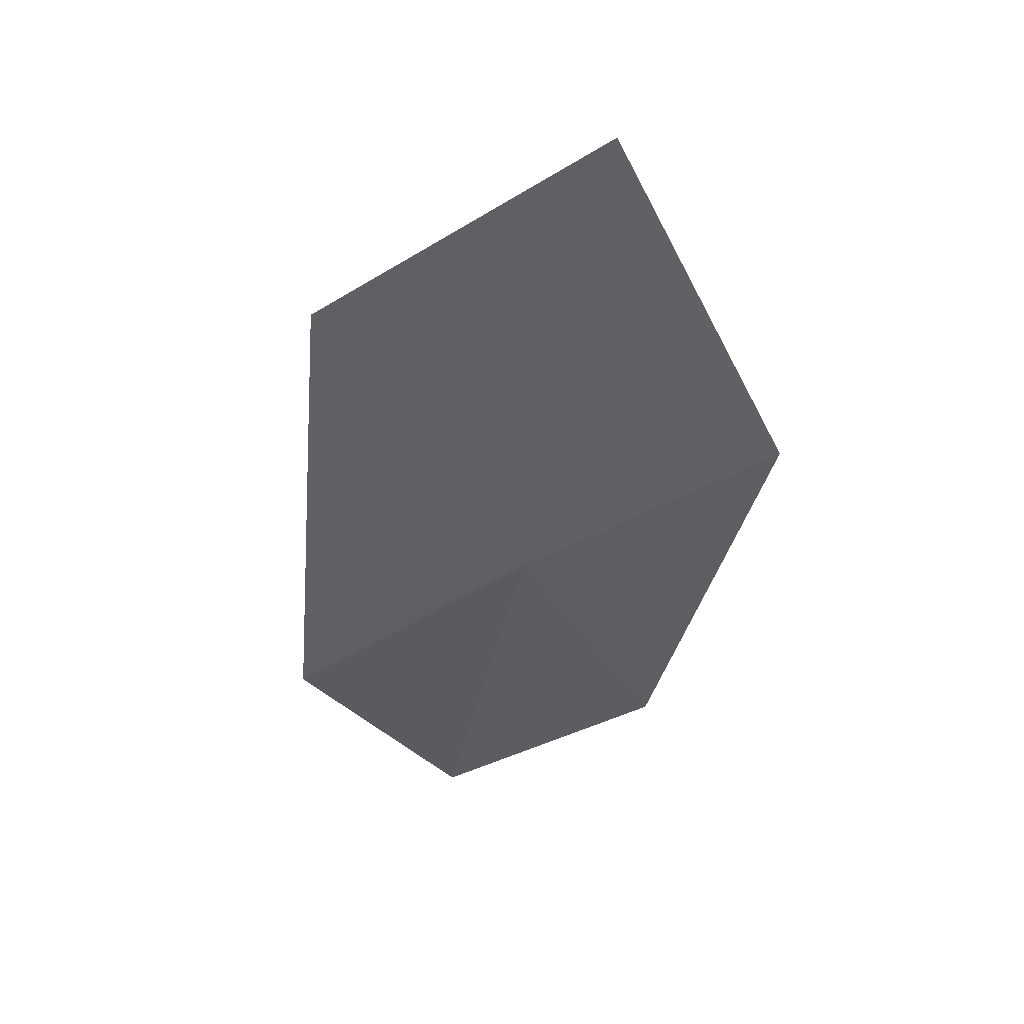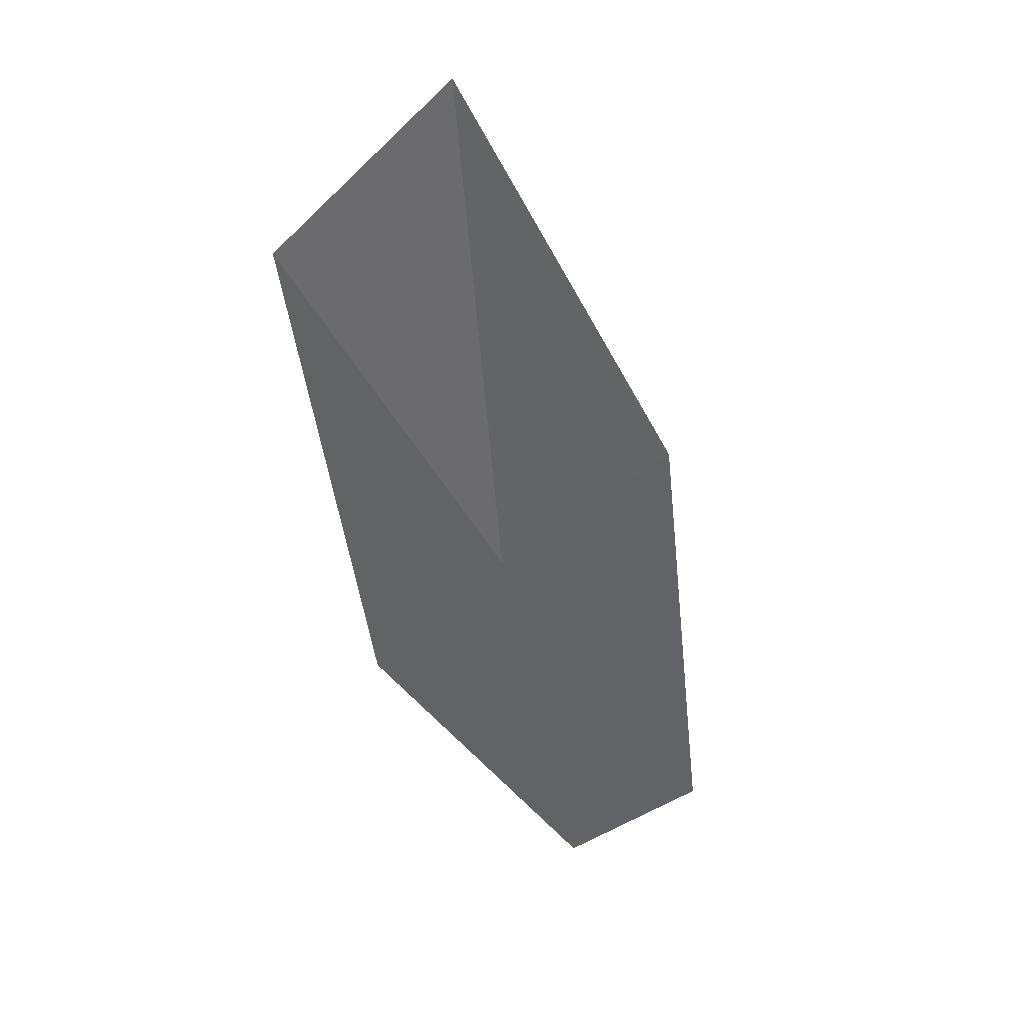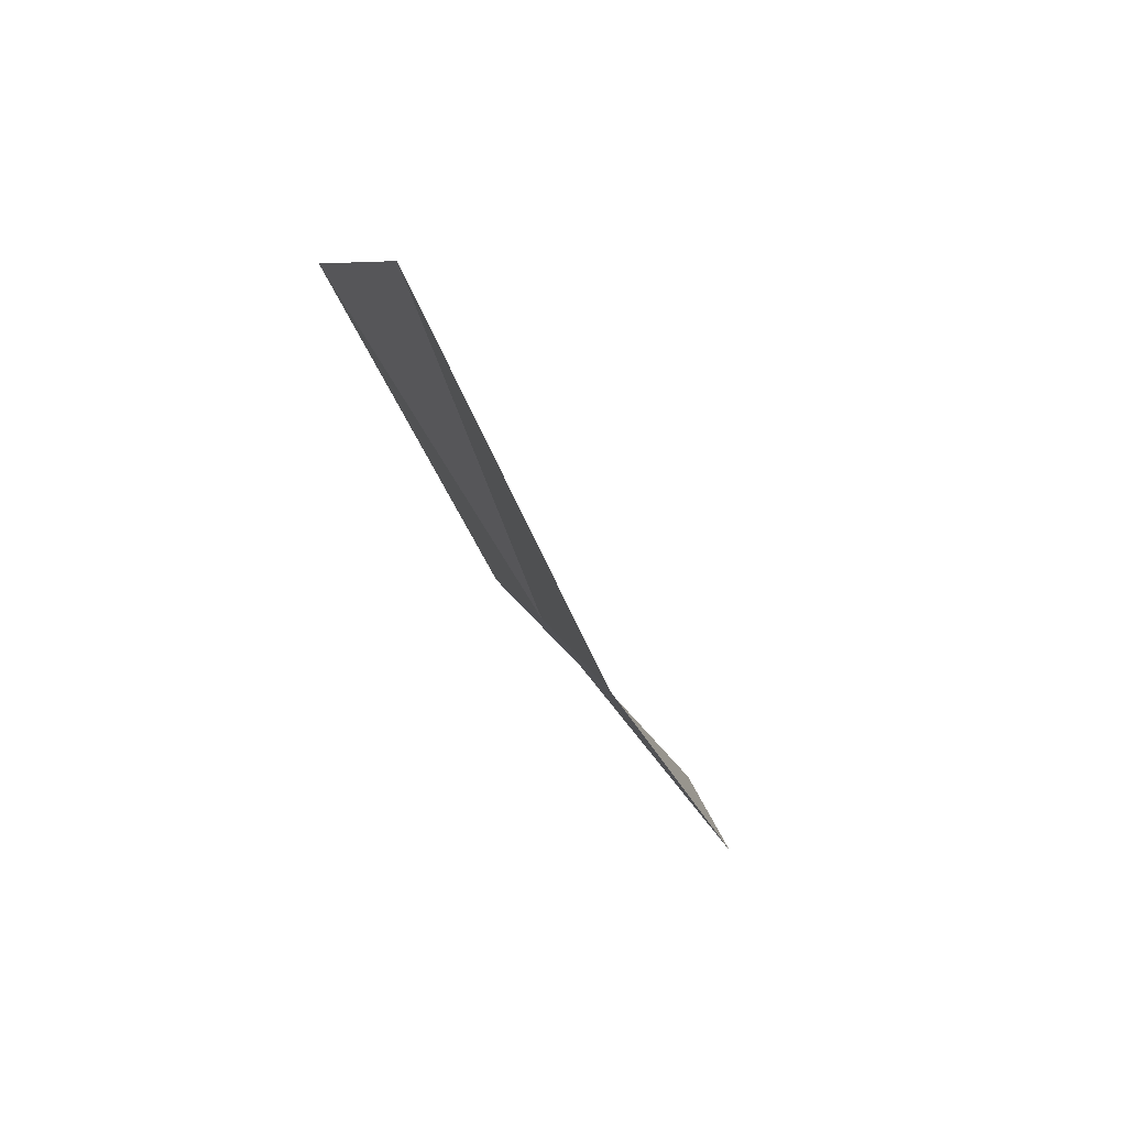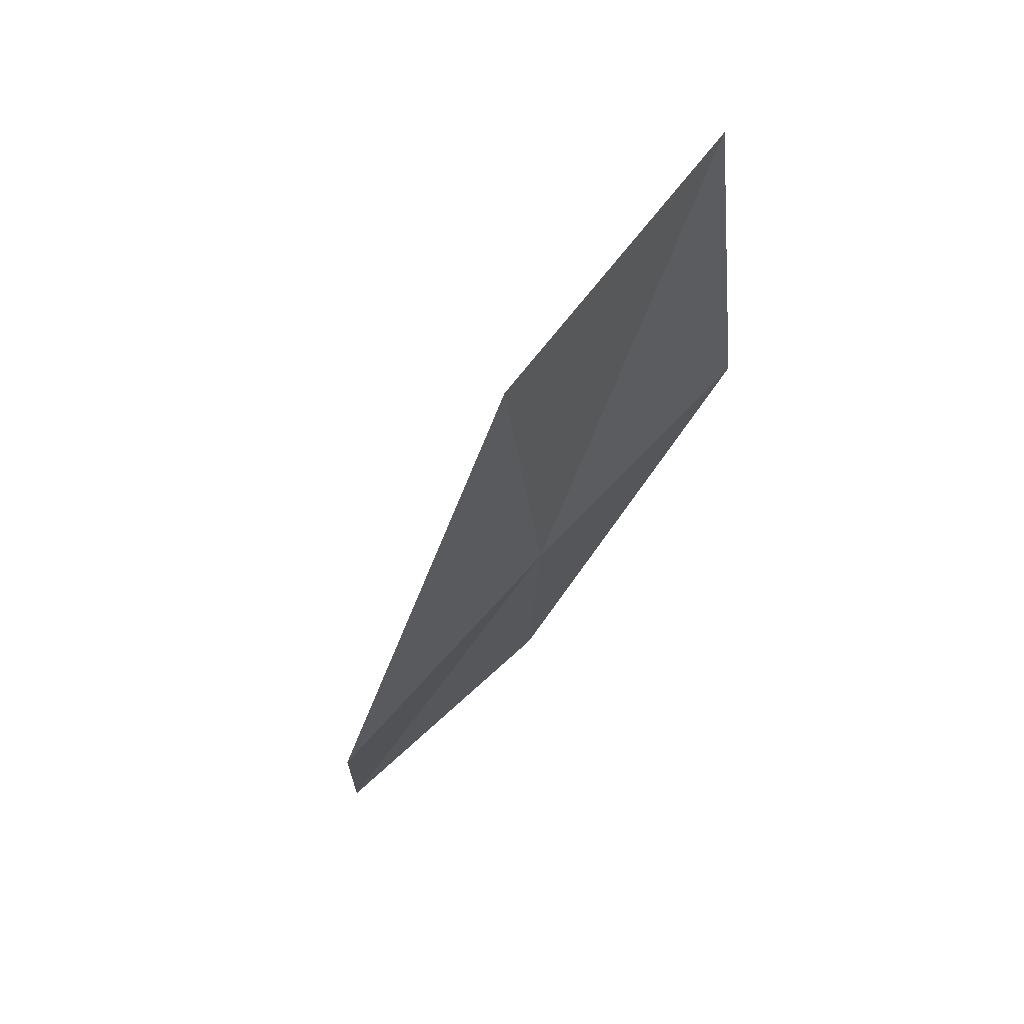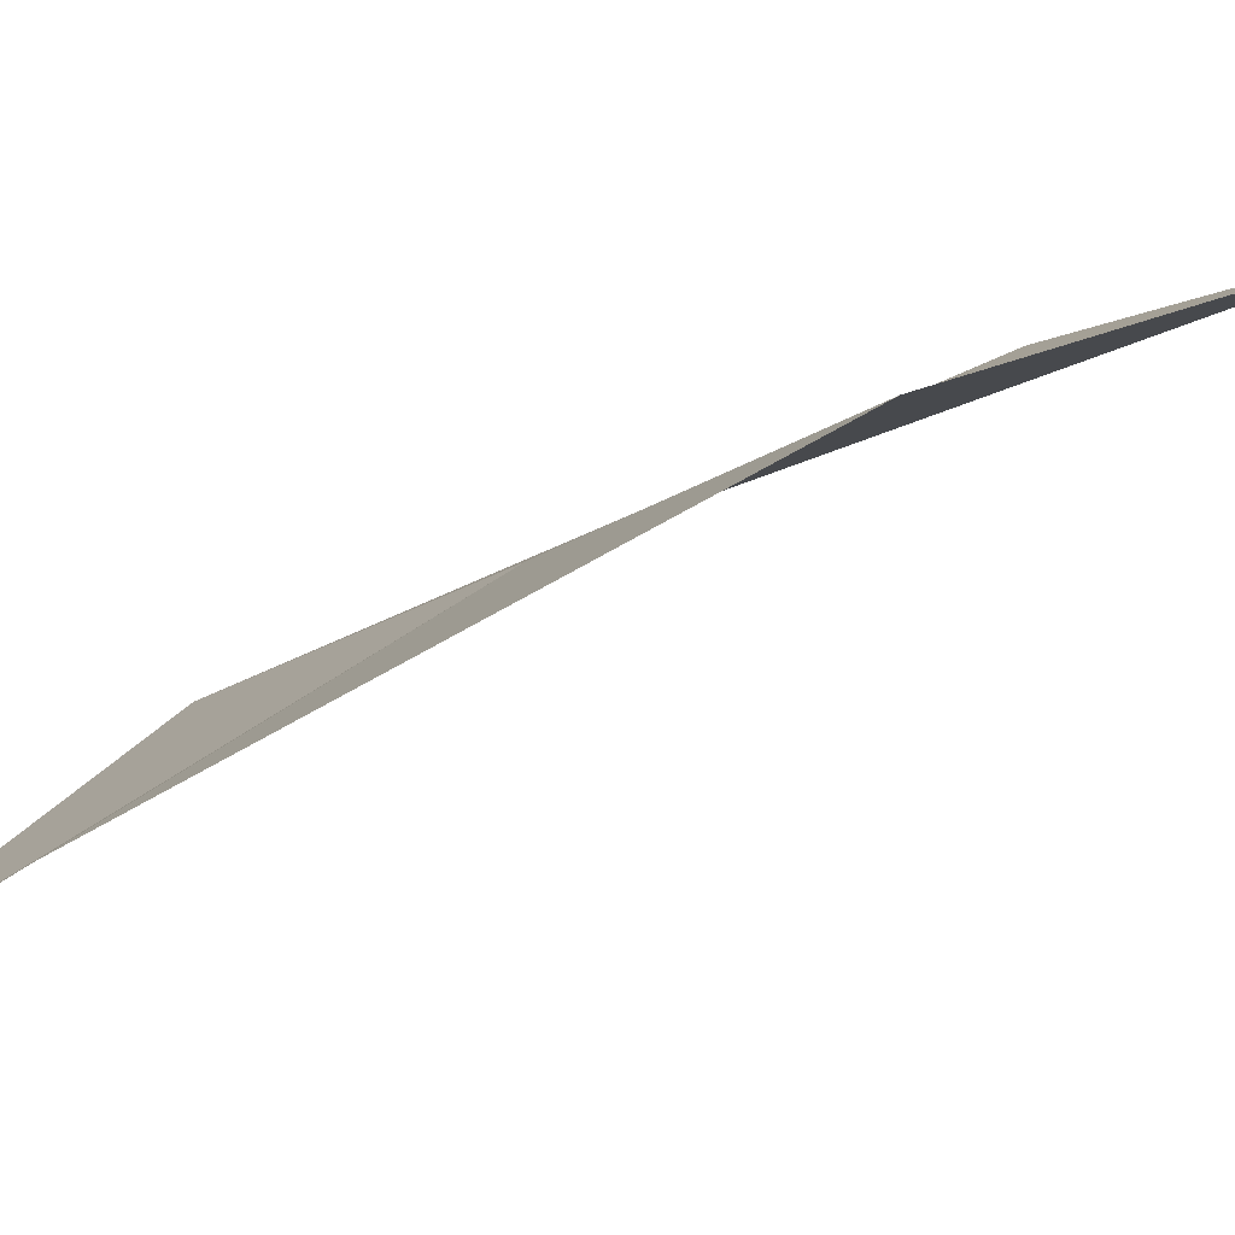
<metadata>
{"format":"obj","ext":"obj","renderer":"f3d","projection":"perspective","resolution":1024,"background":"white","views":[{"elev":23.6,"azim":-19.1,"up":"+Y"},{"elev":10.0,"azim":23.9,"up":"+Y"},{"elev":40.3,"azim":47.6,"up":"+Y"},{"elev":31.0,"azim":-66.2,"up":"+Y"},{"elev":14.1,"azim":81.6,"up":"+Z"}]}
</metadata>
<code>
v -4.781 6.691 9.633
v -4.086 7.136 10.02
v -4.702 8.189 10.15
v -5.494 7.671 9.824
v -4.219 5.919 9.354
v -5.442 6.193 9.246
v -4.816 5.492 8.92
f 1 3 2
f 1 4 3
f 1 2 5
f 1 6 4
f 1 5 7
f 1 7 6

</code>
